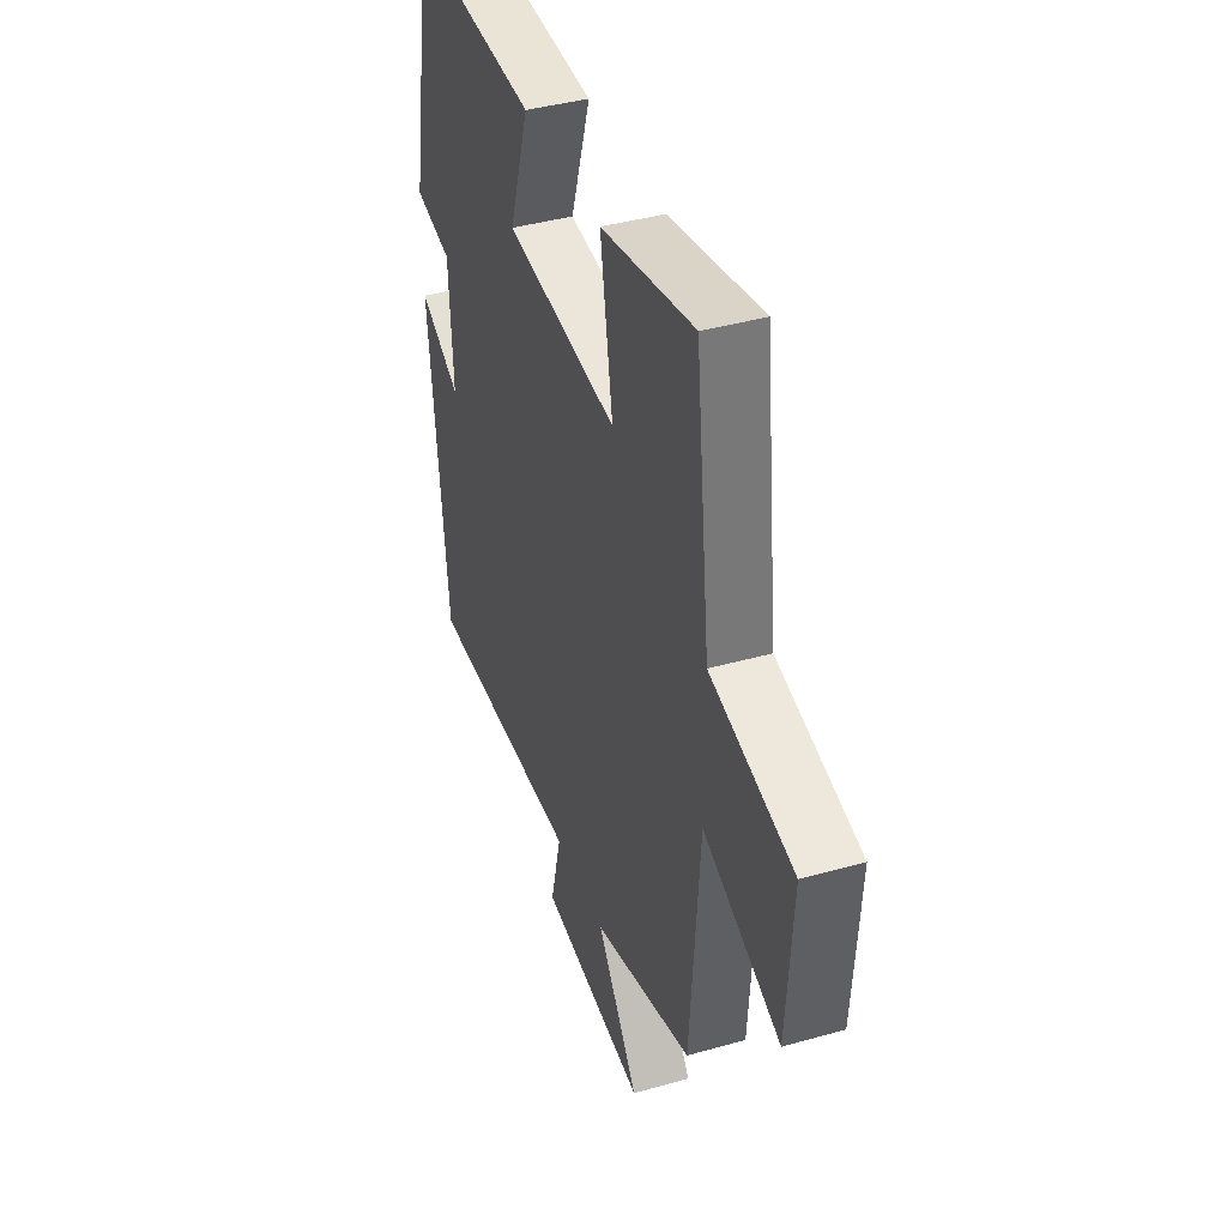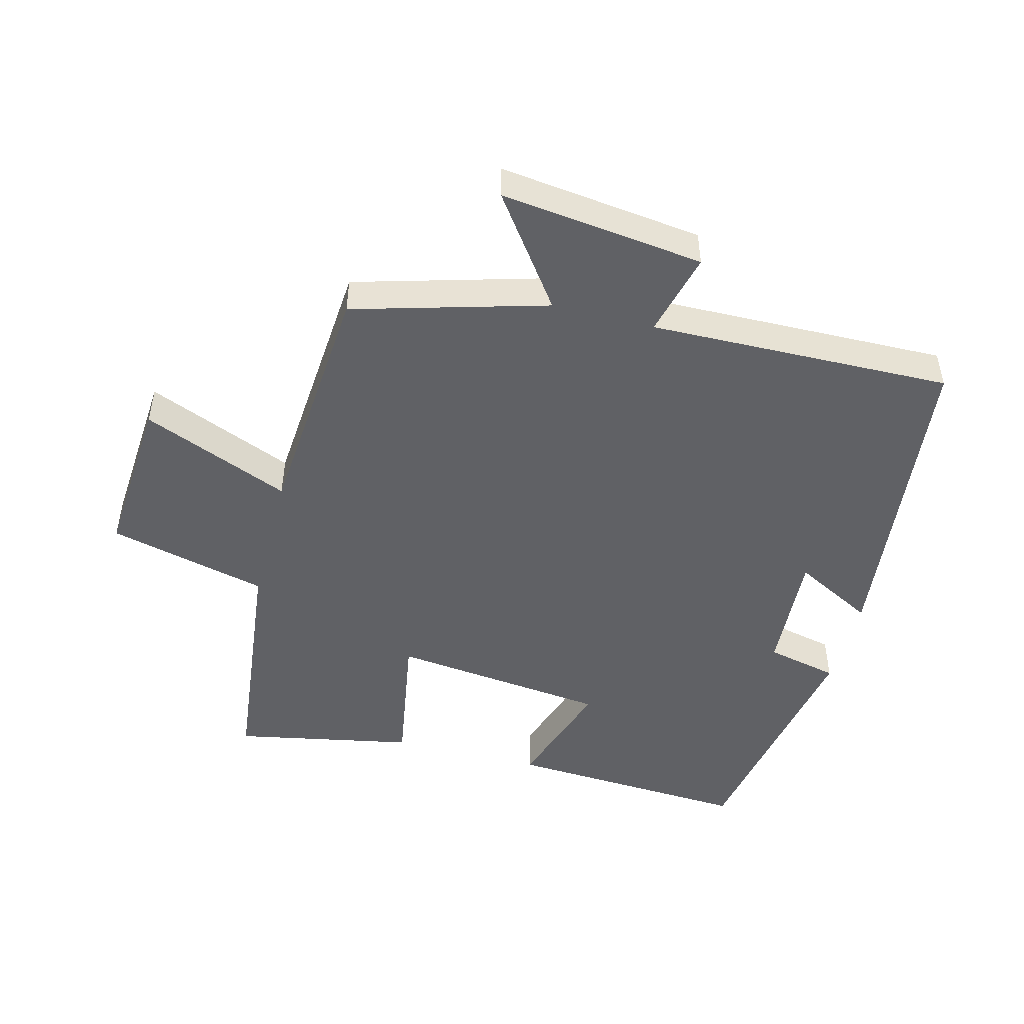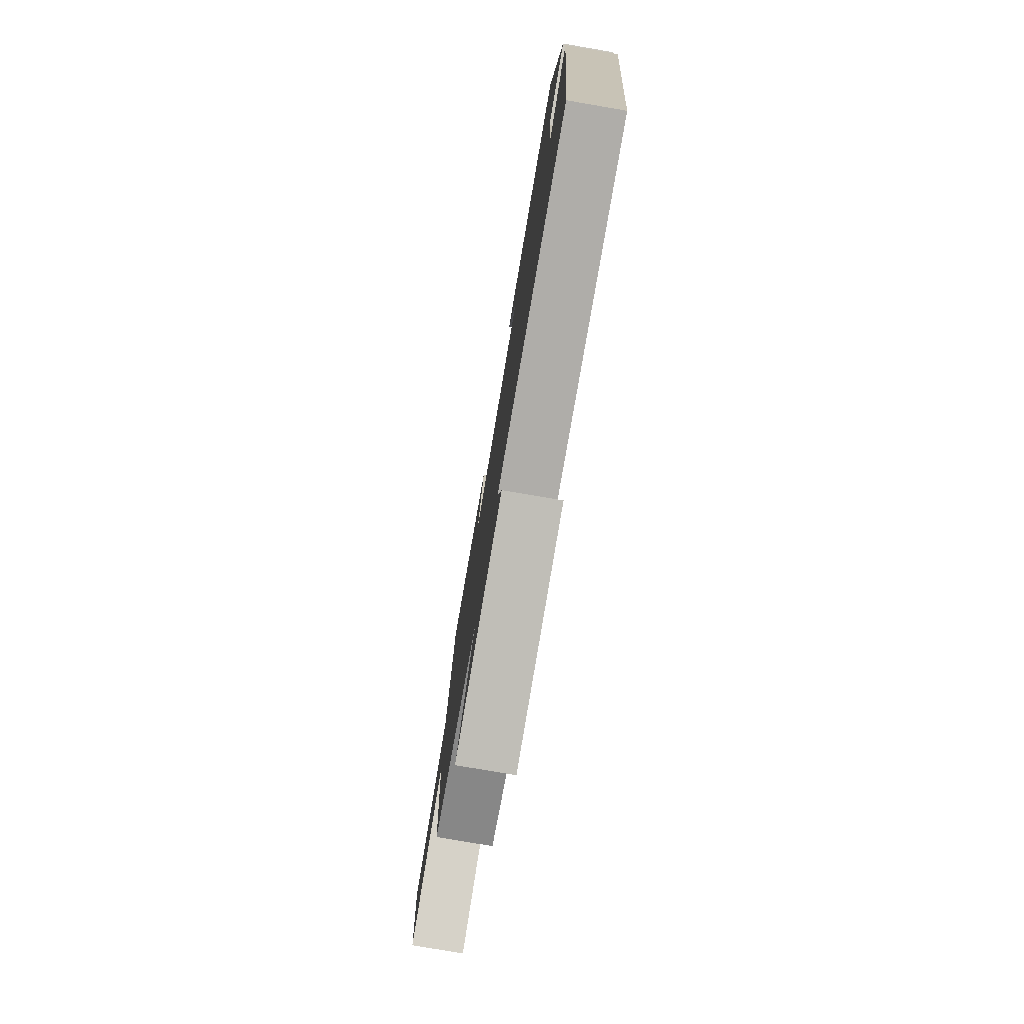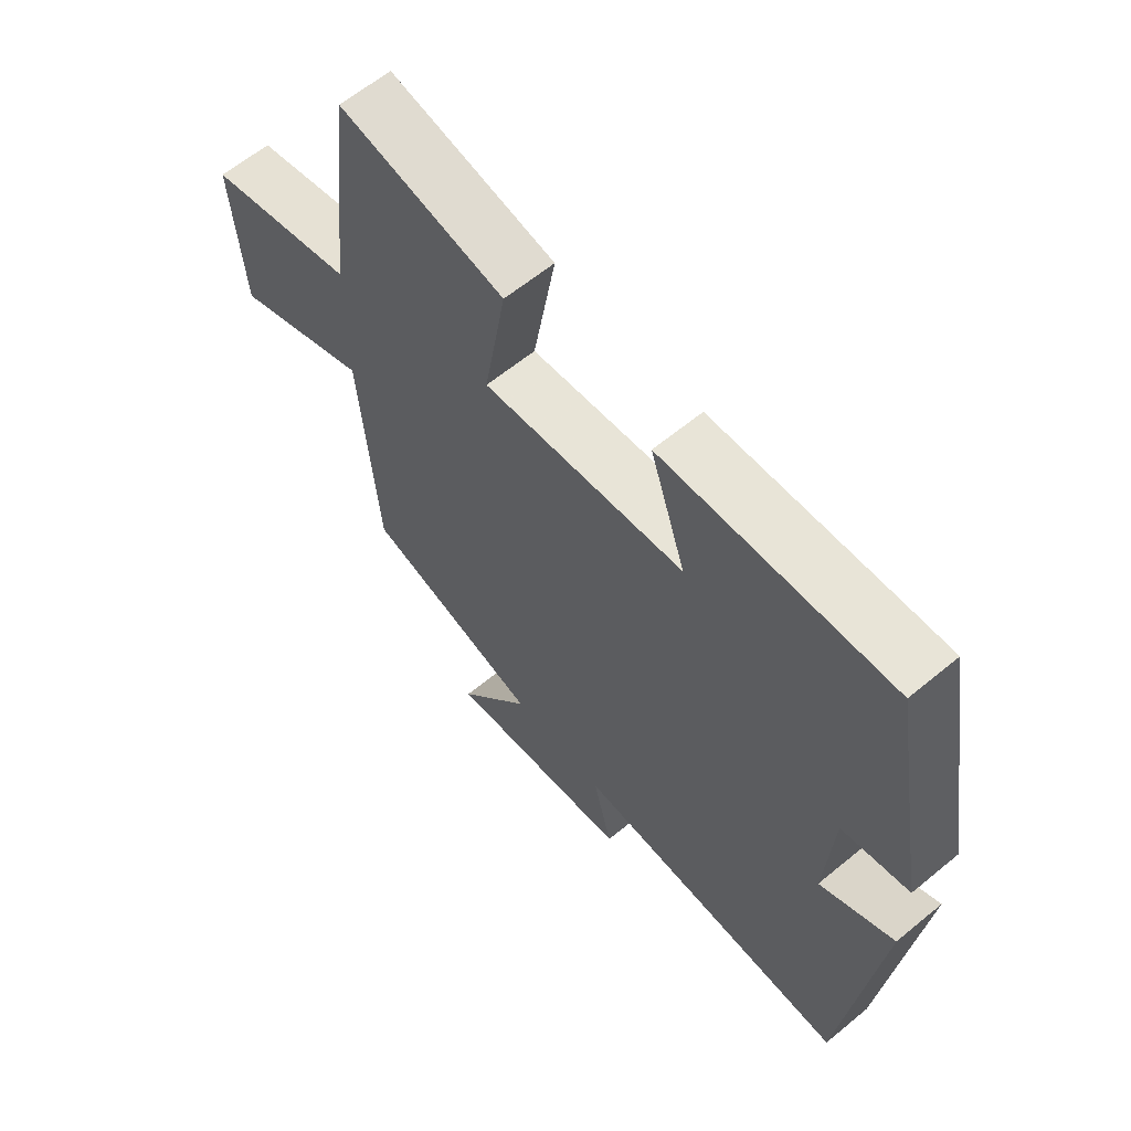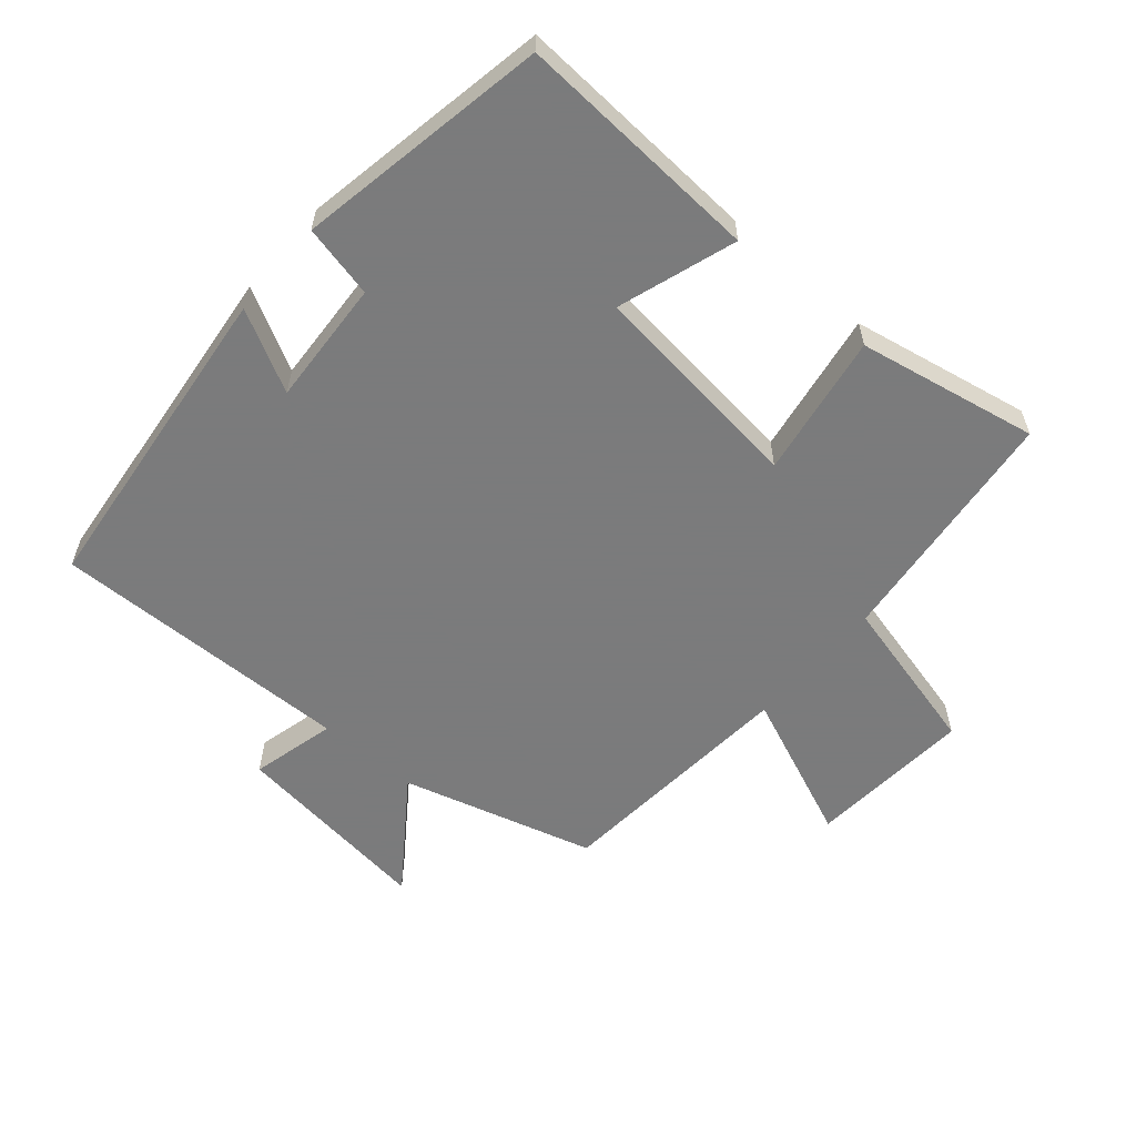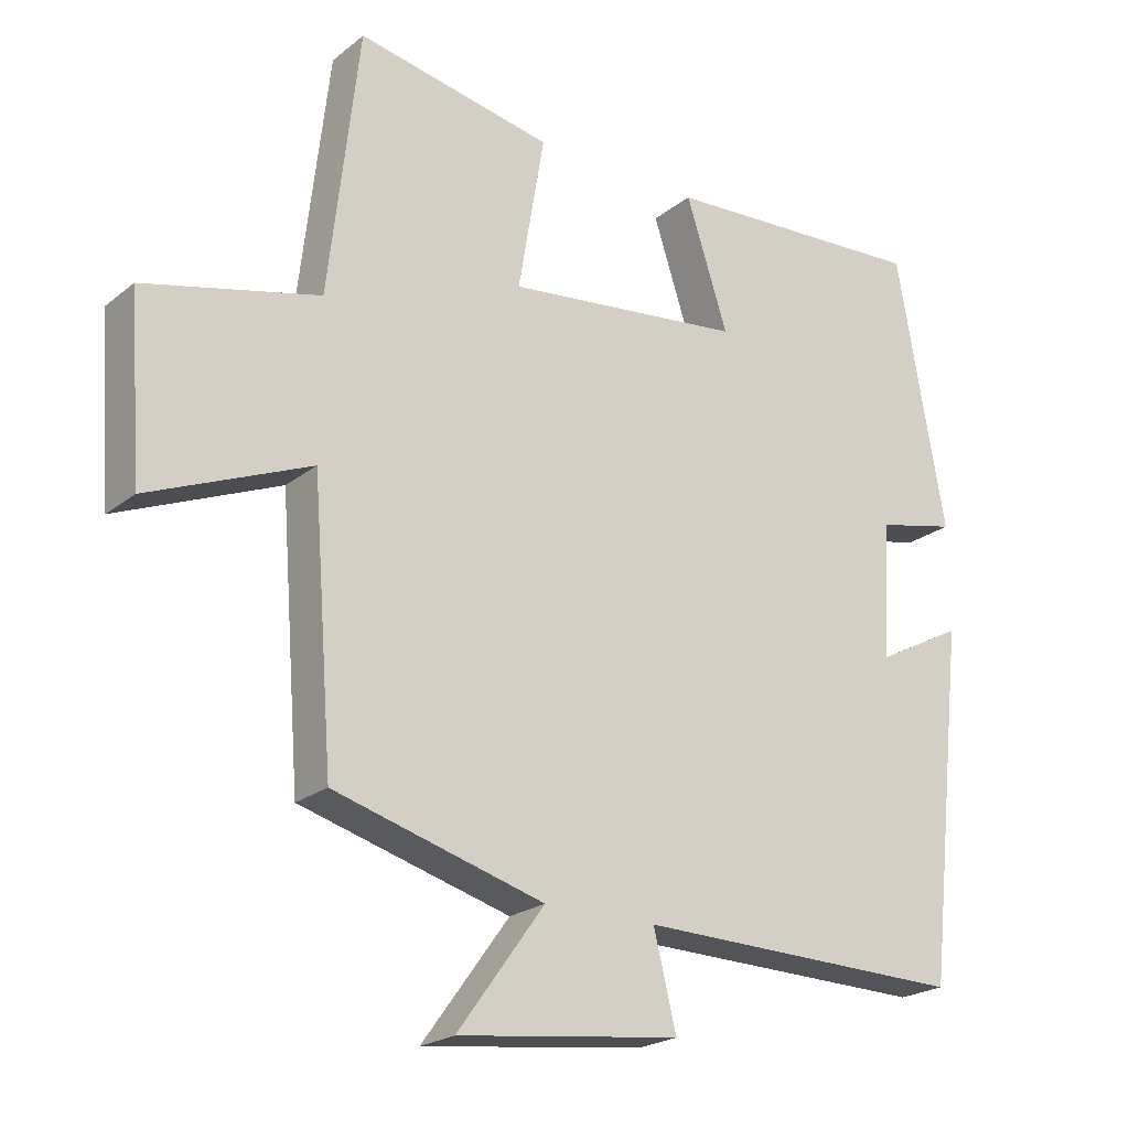
<metadata>
{"format":"obj","ext":"obj","renderer":"f3d","projection":"perspective","resolution":1024,"background":"white","views":[{"elev":40.0,"azim":70.7,"up":"+Z"},{"elev":-48.4,"azim":165.4,"up":"+Y"},{"elev":-78.6,"azim":-99.7,"up":"+Z"},{"elev":62.3,"azim":-129.9,"up":"+Z"},{"elev":-58.4,"azim":-40.8,"up":"+Y"},{"elev":-22.0,"azim":143.5,"up":"+Z"}]}
</metadata>
<code>
v 0.457 0.07 0.554
v 0.5 0.07 0.181
v 0.745 0.07 0.121
v 0.727 0.07 -0.131
v 0.5 0.07 -0.037
v 0.471 0.07 -0.416
v 0.176 0.07 -0.5
v 0.298 0.07 -0.668
v -0.014 0.07 -0.63
v 0.018 0.07 -0.5
v -0.445 0.07 -0.51
v -0.5 0.07 -0.015
v -0.377 0.07 -0.08
v -0.389 0.07 0.112
v -0.5 0.07 0.137
v -0.432 0.07 0.521
v -0.056 0.07 0.5
v -0.115 0.07 0.319
v 0.219 0.07 0.281
v 0.182 0.07 0.5
v 0.457 0 0.554
v 0.5 0 0.181
v 0.745 0 0.121
v 0.727 0 -0.131
v 0.5 0 -0.037
v 0.471 0 -0.416
v 0.176 0 -0.5
v 0.298 0 -0.668
v -0.014 0 -0.63
v 0.018 0 -0.5
v -0.445 0 -0.51
v -0.5 0 -0.015
v -0.377 0 -0.08
v -0.389 0 0.112
v -0.5 0 0.137
v -0.432 0 0.521
v -0.056 0 0.5
v -0.115 0 0.319
v 0.219 0 0.281
v 0.182 0 0.5
f 19 20 1 2
f 18 19 2
f 16 17 18
f 15 16 18
f 14 15 18
f 18 2 3
f 14 18 3
f 13 14 3
f 10 11 12 13
f 7 8 9 10
f 7 10 13
f 6 7 13
f 5 6 13
f 3 4 5
f 3 5 13
f 22 21 40 39
f 22 39 38
f 38 37 36
f 38 36 35
f 38 35 34
f 23 22 38
f 23 38 34
f 23 34 33
f 33 32 31 30
f 30 29 28 27
f 33 30 27
f 33 27 26
f 33 26 25
f 25 24 23
f 33 25 23
f 1 21 22 2
f 2 22 23 3
f 3 23 24 4
f 4 24 25 5
f 5 25 26 6
f 6 26 27 7
f 7 27 28 8
f 8 28 29 9
f 9 29 30 10
f 10 30 31 11
f 11 31 32 12
f 12 32 33 13
f 13 33 34 14
f 14 34 35 15
f 15 35 36 16
f 16 36 37 17
f 17 37 38 18
f 18 38 39 19
f 19 39 40 20
f 20 40 21 1

</code>
